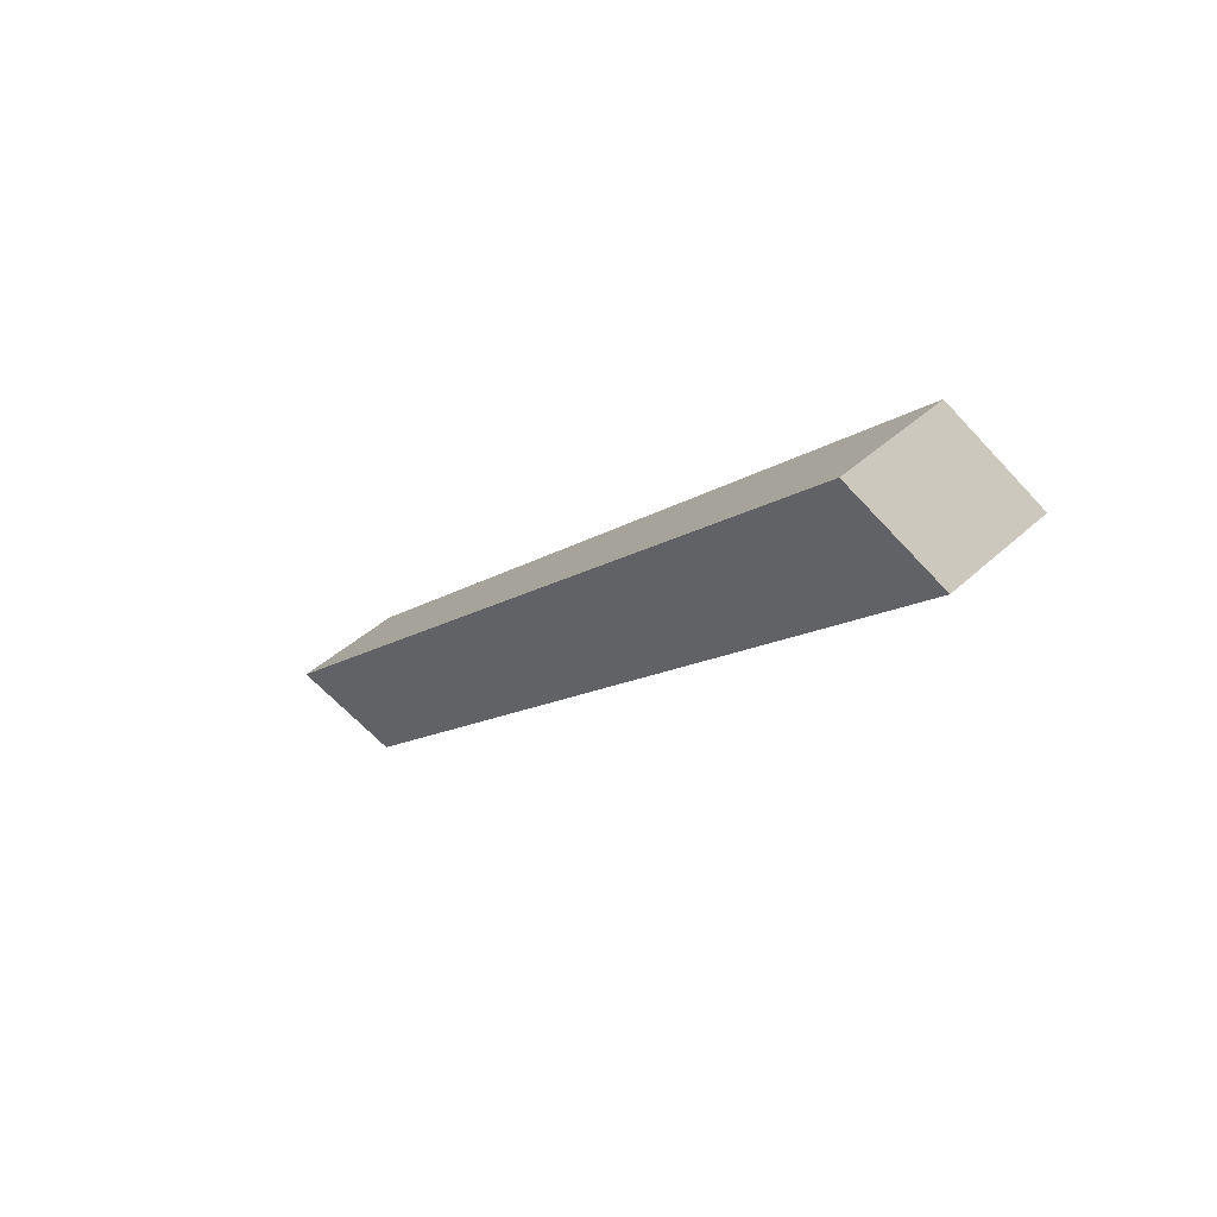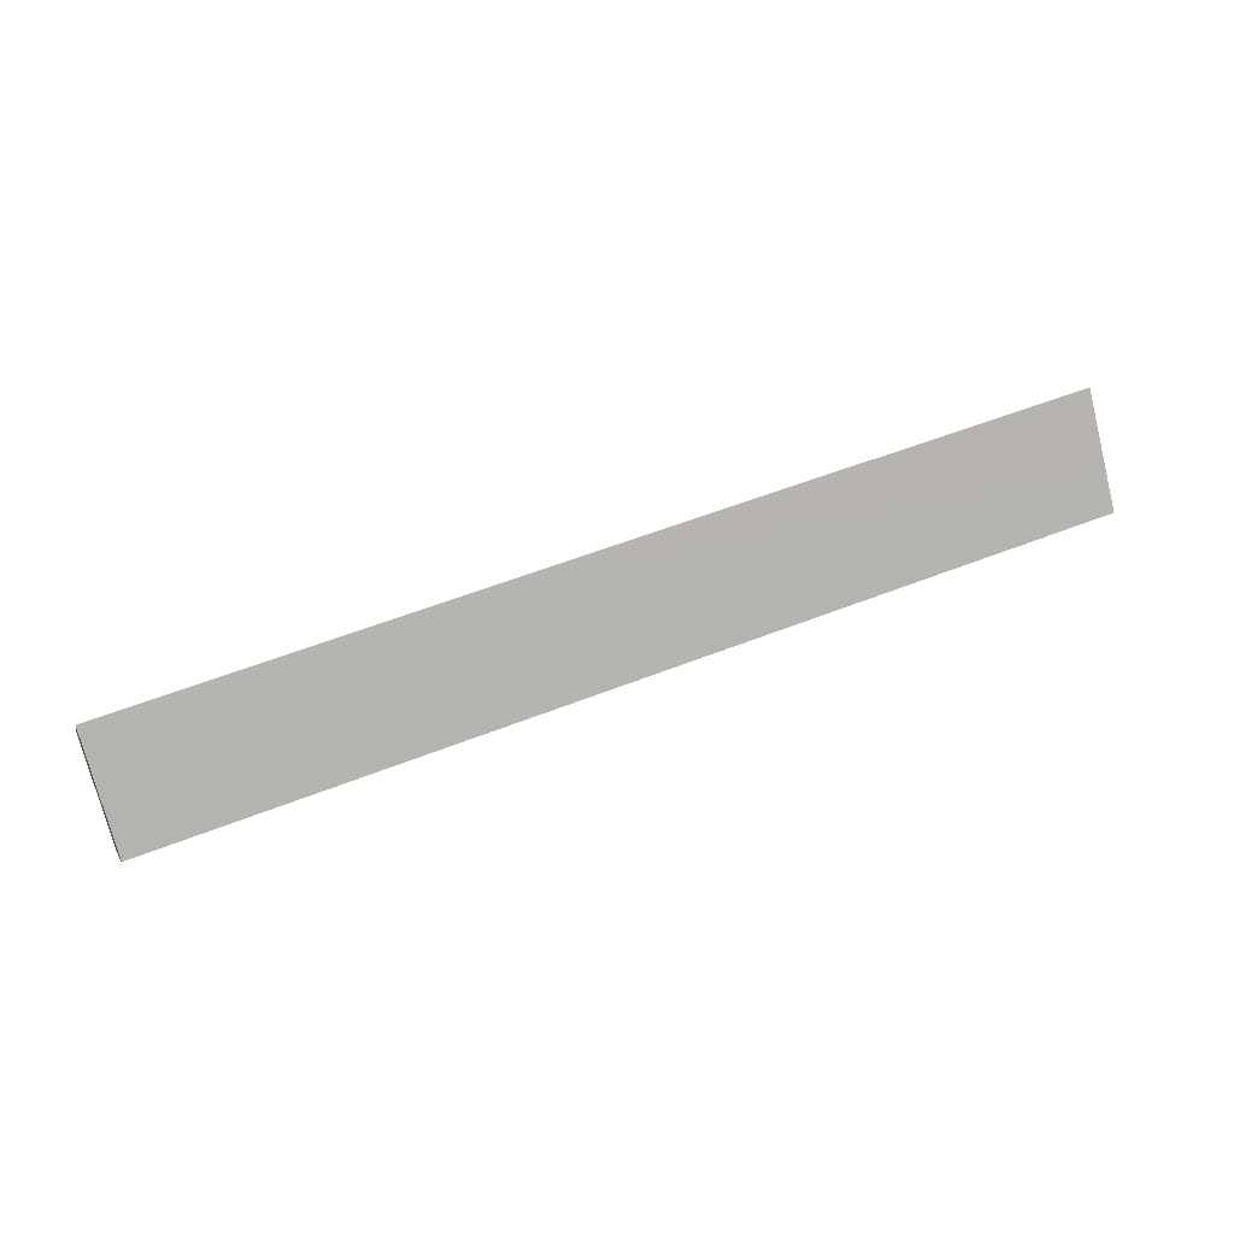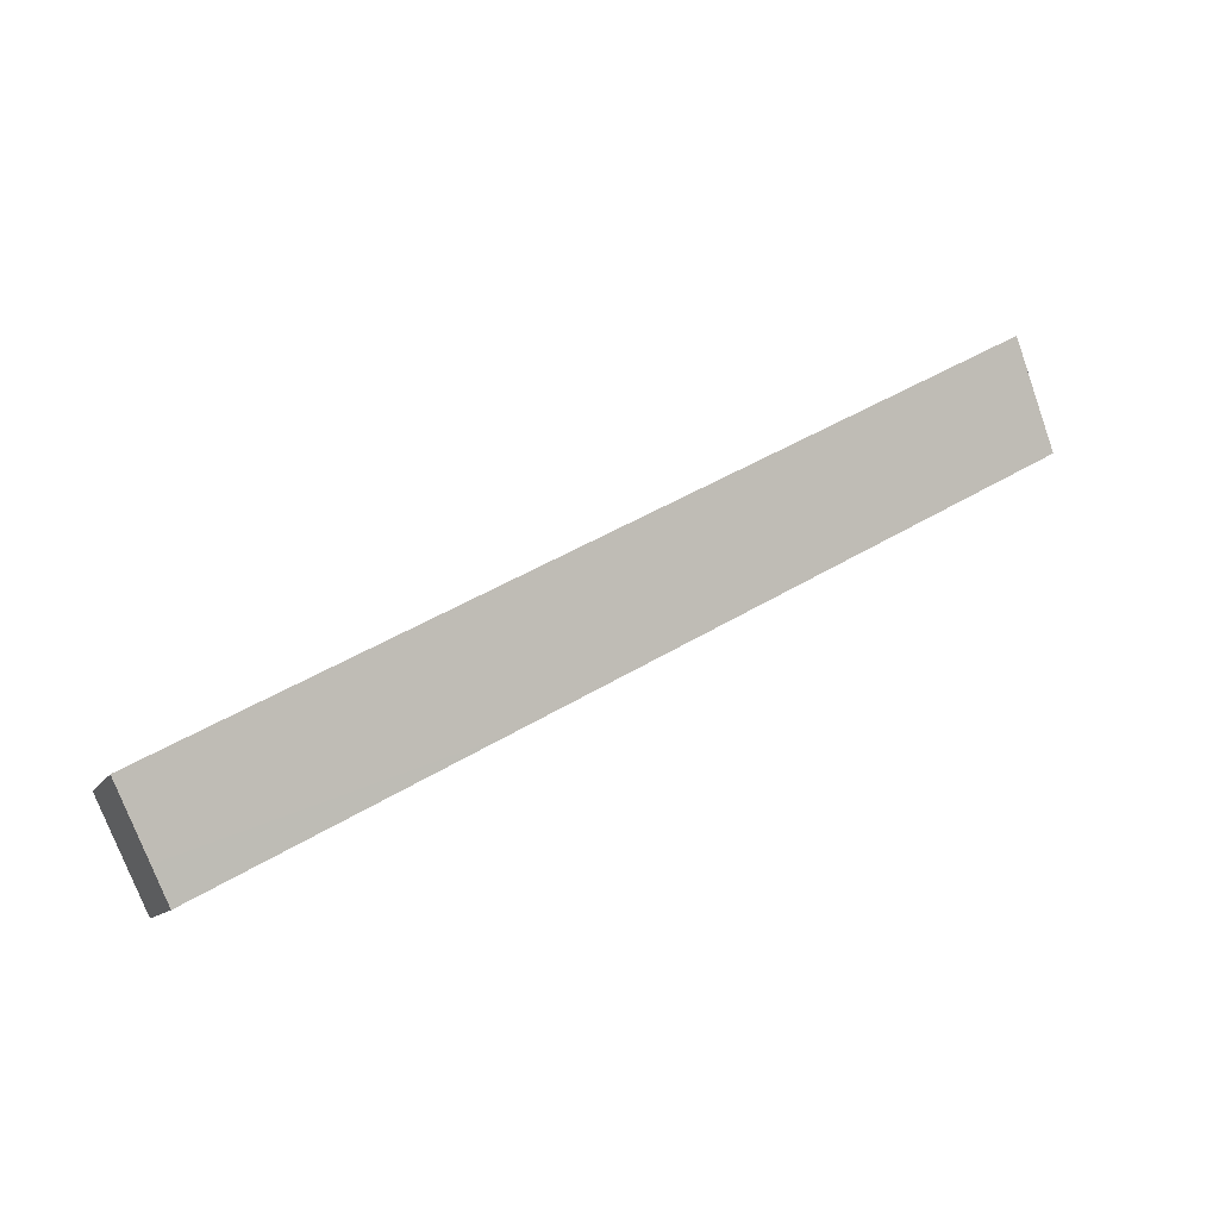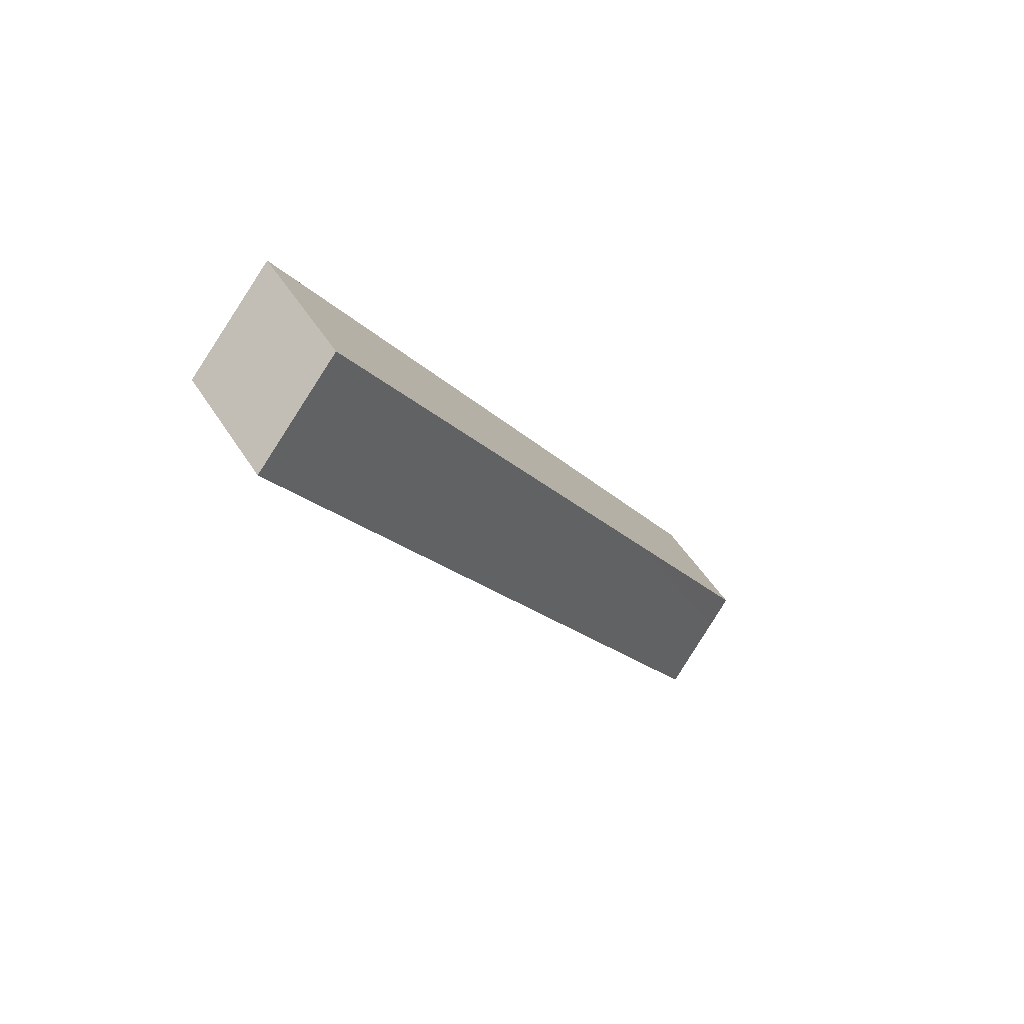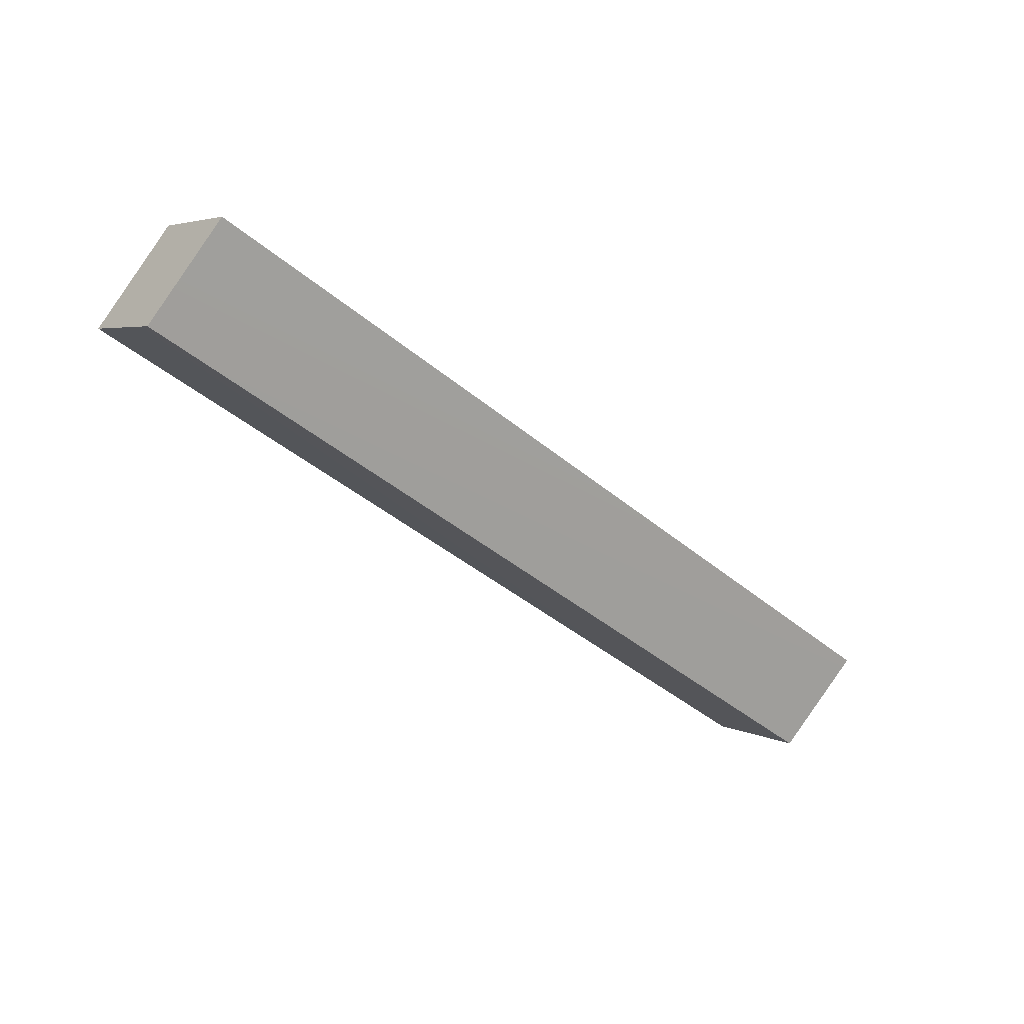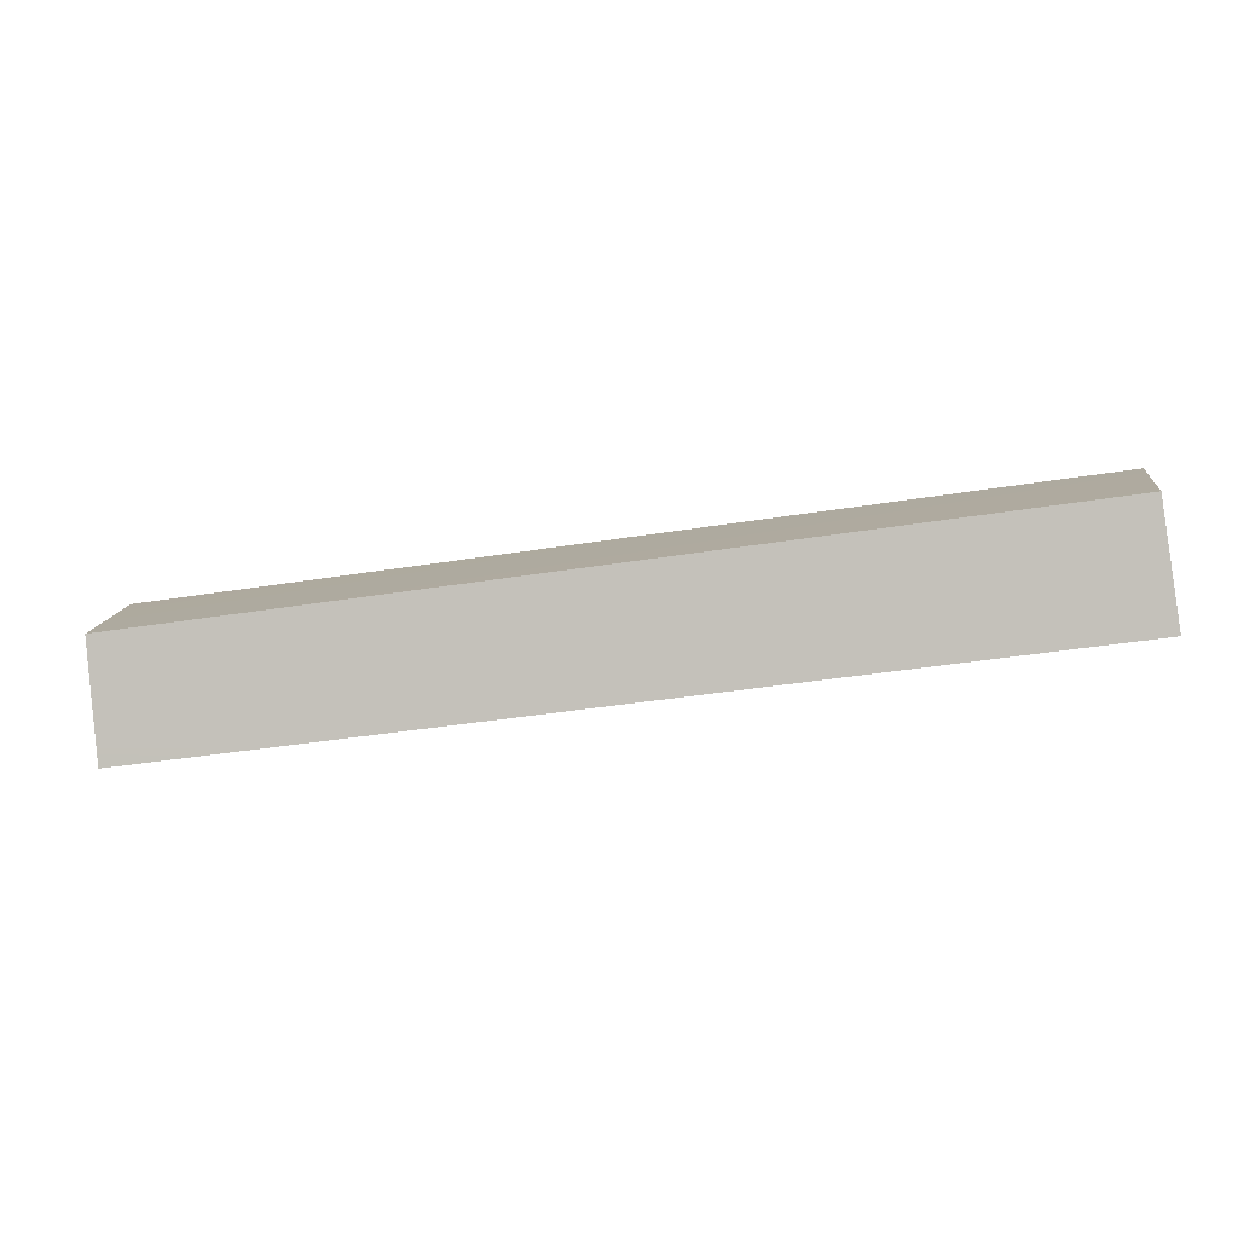
<metadata>
{"format":"obj","ext":"obj","renderer":"f3d","projection":"perspective","resolution":1024,"background":"white","views":[{"elev":-11.6,"azim":-121.1,"up":"+Z"},{"elev":50.3,"azim":-24.0,"up":"+Y"},{"elev":46.6,"azim":-34.6,"up":"+Y"},{"elev":-16.9,"azim":-63.6,"up":"+Y"},{"elev":-42.0,"azim":134.9,"up":"+Z"},{"elev":-40.5,"azim":-168.8,"up":"+Y"}]}
</metadata>
<code>
v -37 4 0
v 2 4 0
v 2 0 -3
v 2 0 -3
v -37 0 -3
v -37 4 0
v -37 0 3
v -37 -4 0
v 2 -4 0
v 2 -4 0
v 2 0 3
v -37 0 3
v -37 -4 0
v -37 0 -3
v 2 0 -3
v 2 0 -3
v 2 -4 0
v -37 -4 0
v -37 0 3
v -37 4 0
v -37 0 -3
v -37 0 -3
v -37 -4 0
v -37 0 3
v 2 0 3
v 2 4 0
v -37 4 0
v -37 4 0
v -37 0 3
v 2 0 3
v 2 -4 0
v 2 0 -3
v 2 4 0
v 2 4 0
v 2 0 3
v 2 -4 0
f 1 2 3
f 4 5 6
f 7 8 9
f 10 11 12
f 13 14 15
f 16 17 18
f 19 20 21
f 22 23 24
f 25 26 27
f 28 29 30
f 31 32 33
f 34 35 36

</code>
